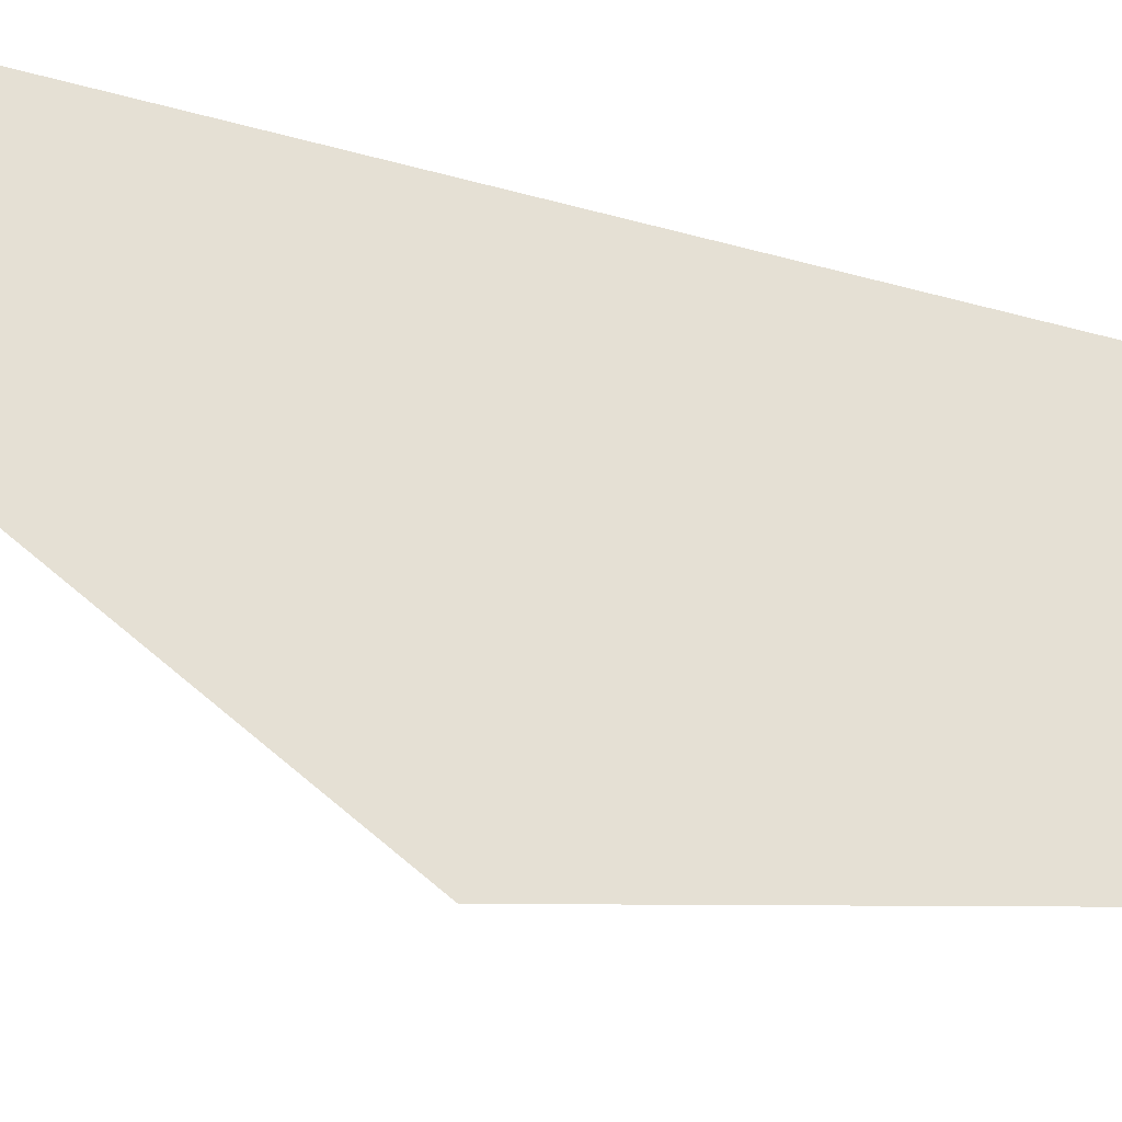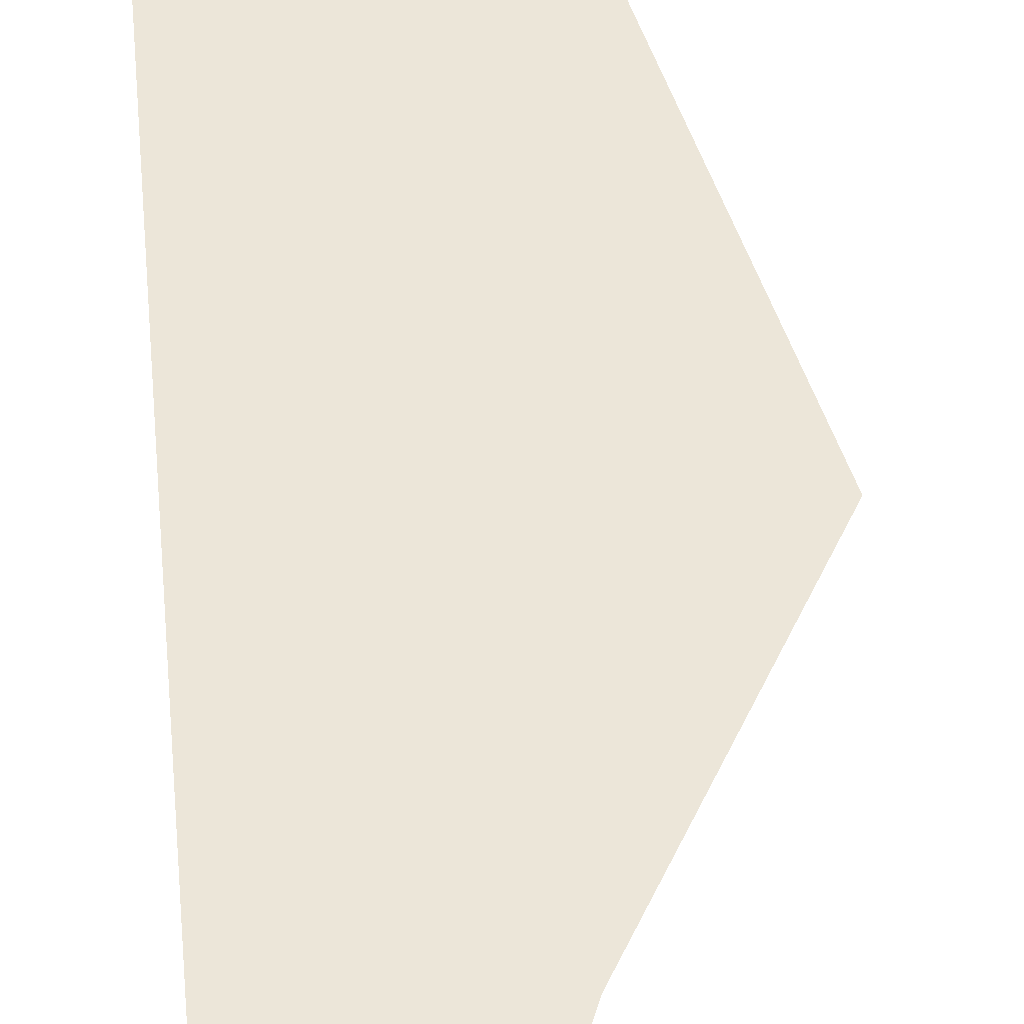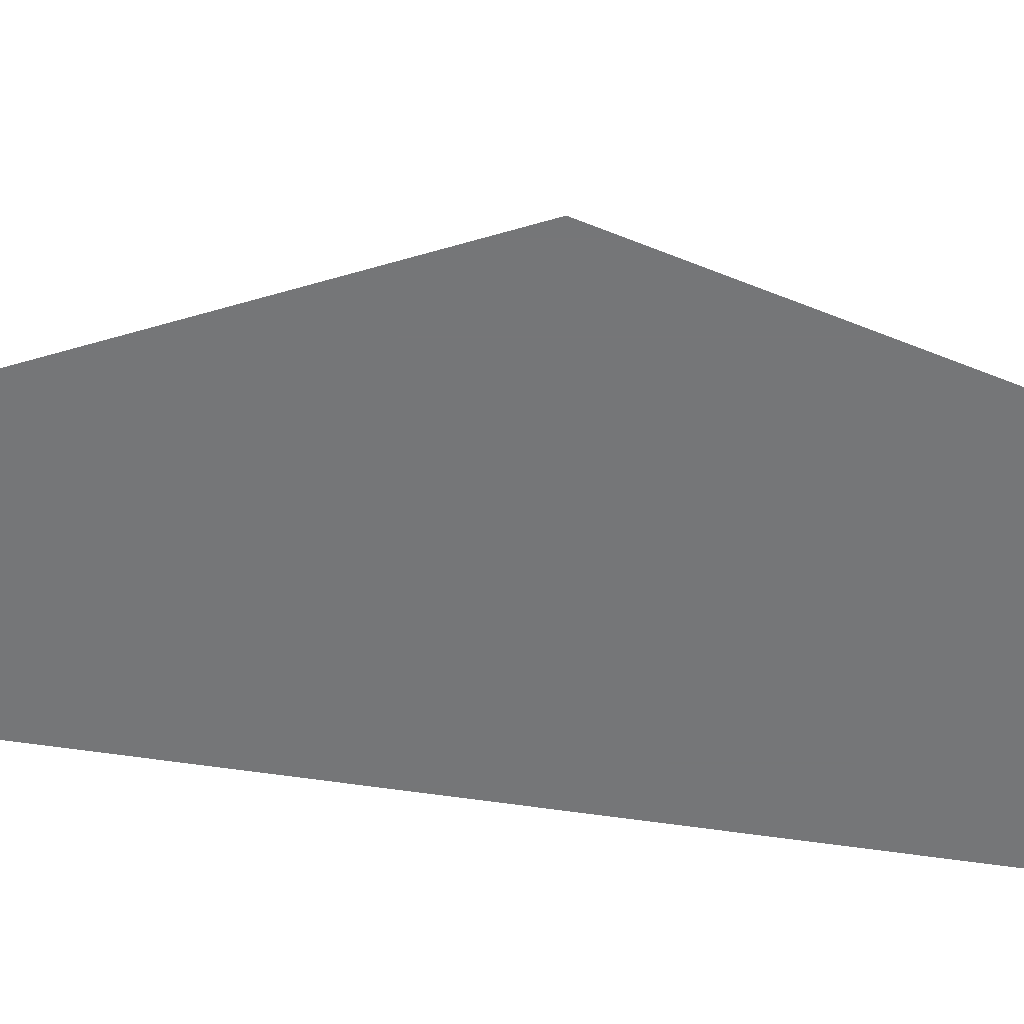
<metadata>
{"format":"obj","ext":"obj","renderer":"f3d","projection":"perspective","resolution":1024,"background":"white","views":[{"elev":65.4,"azim":-74.7,"up":"+Y"},{"elev":49.2,"azim":176.4,"up":"+Y"},{"elev":-56.8,"azim":-98.7,"up":"+Y"}]}
</metadata>
<code>
v 0.05 0 0.05
v 0.04957 0 0.006525
v 0.05 0 0
v 0.05 0 0.05
v 0.04829 0 0.01294
v 0.04957 0 0.006525
v 0.05 0 0.05
v 0.04619 0 0.01913
v 0.04829 0 0.01294
v 0.05 0 0.05
v 0.0433 0 0.025
v 0.04619 0 0.01913
g mesh1562
f 1 2 3
f 4 5 6
f 7 8 9
f 10 11 12

</code>
